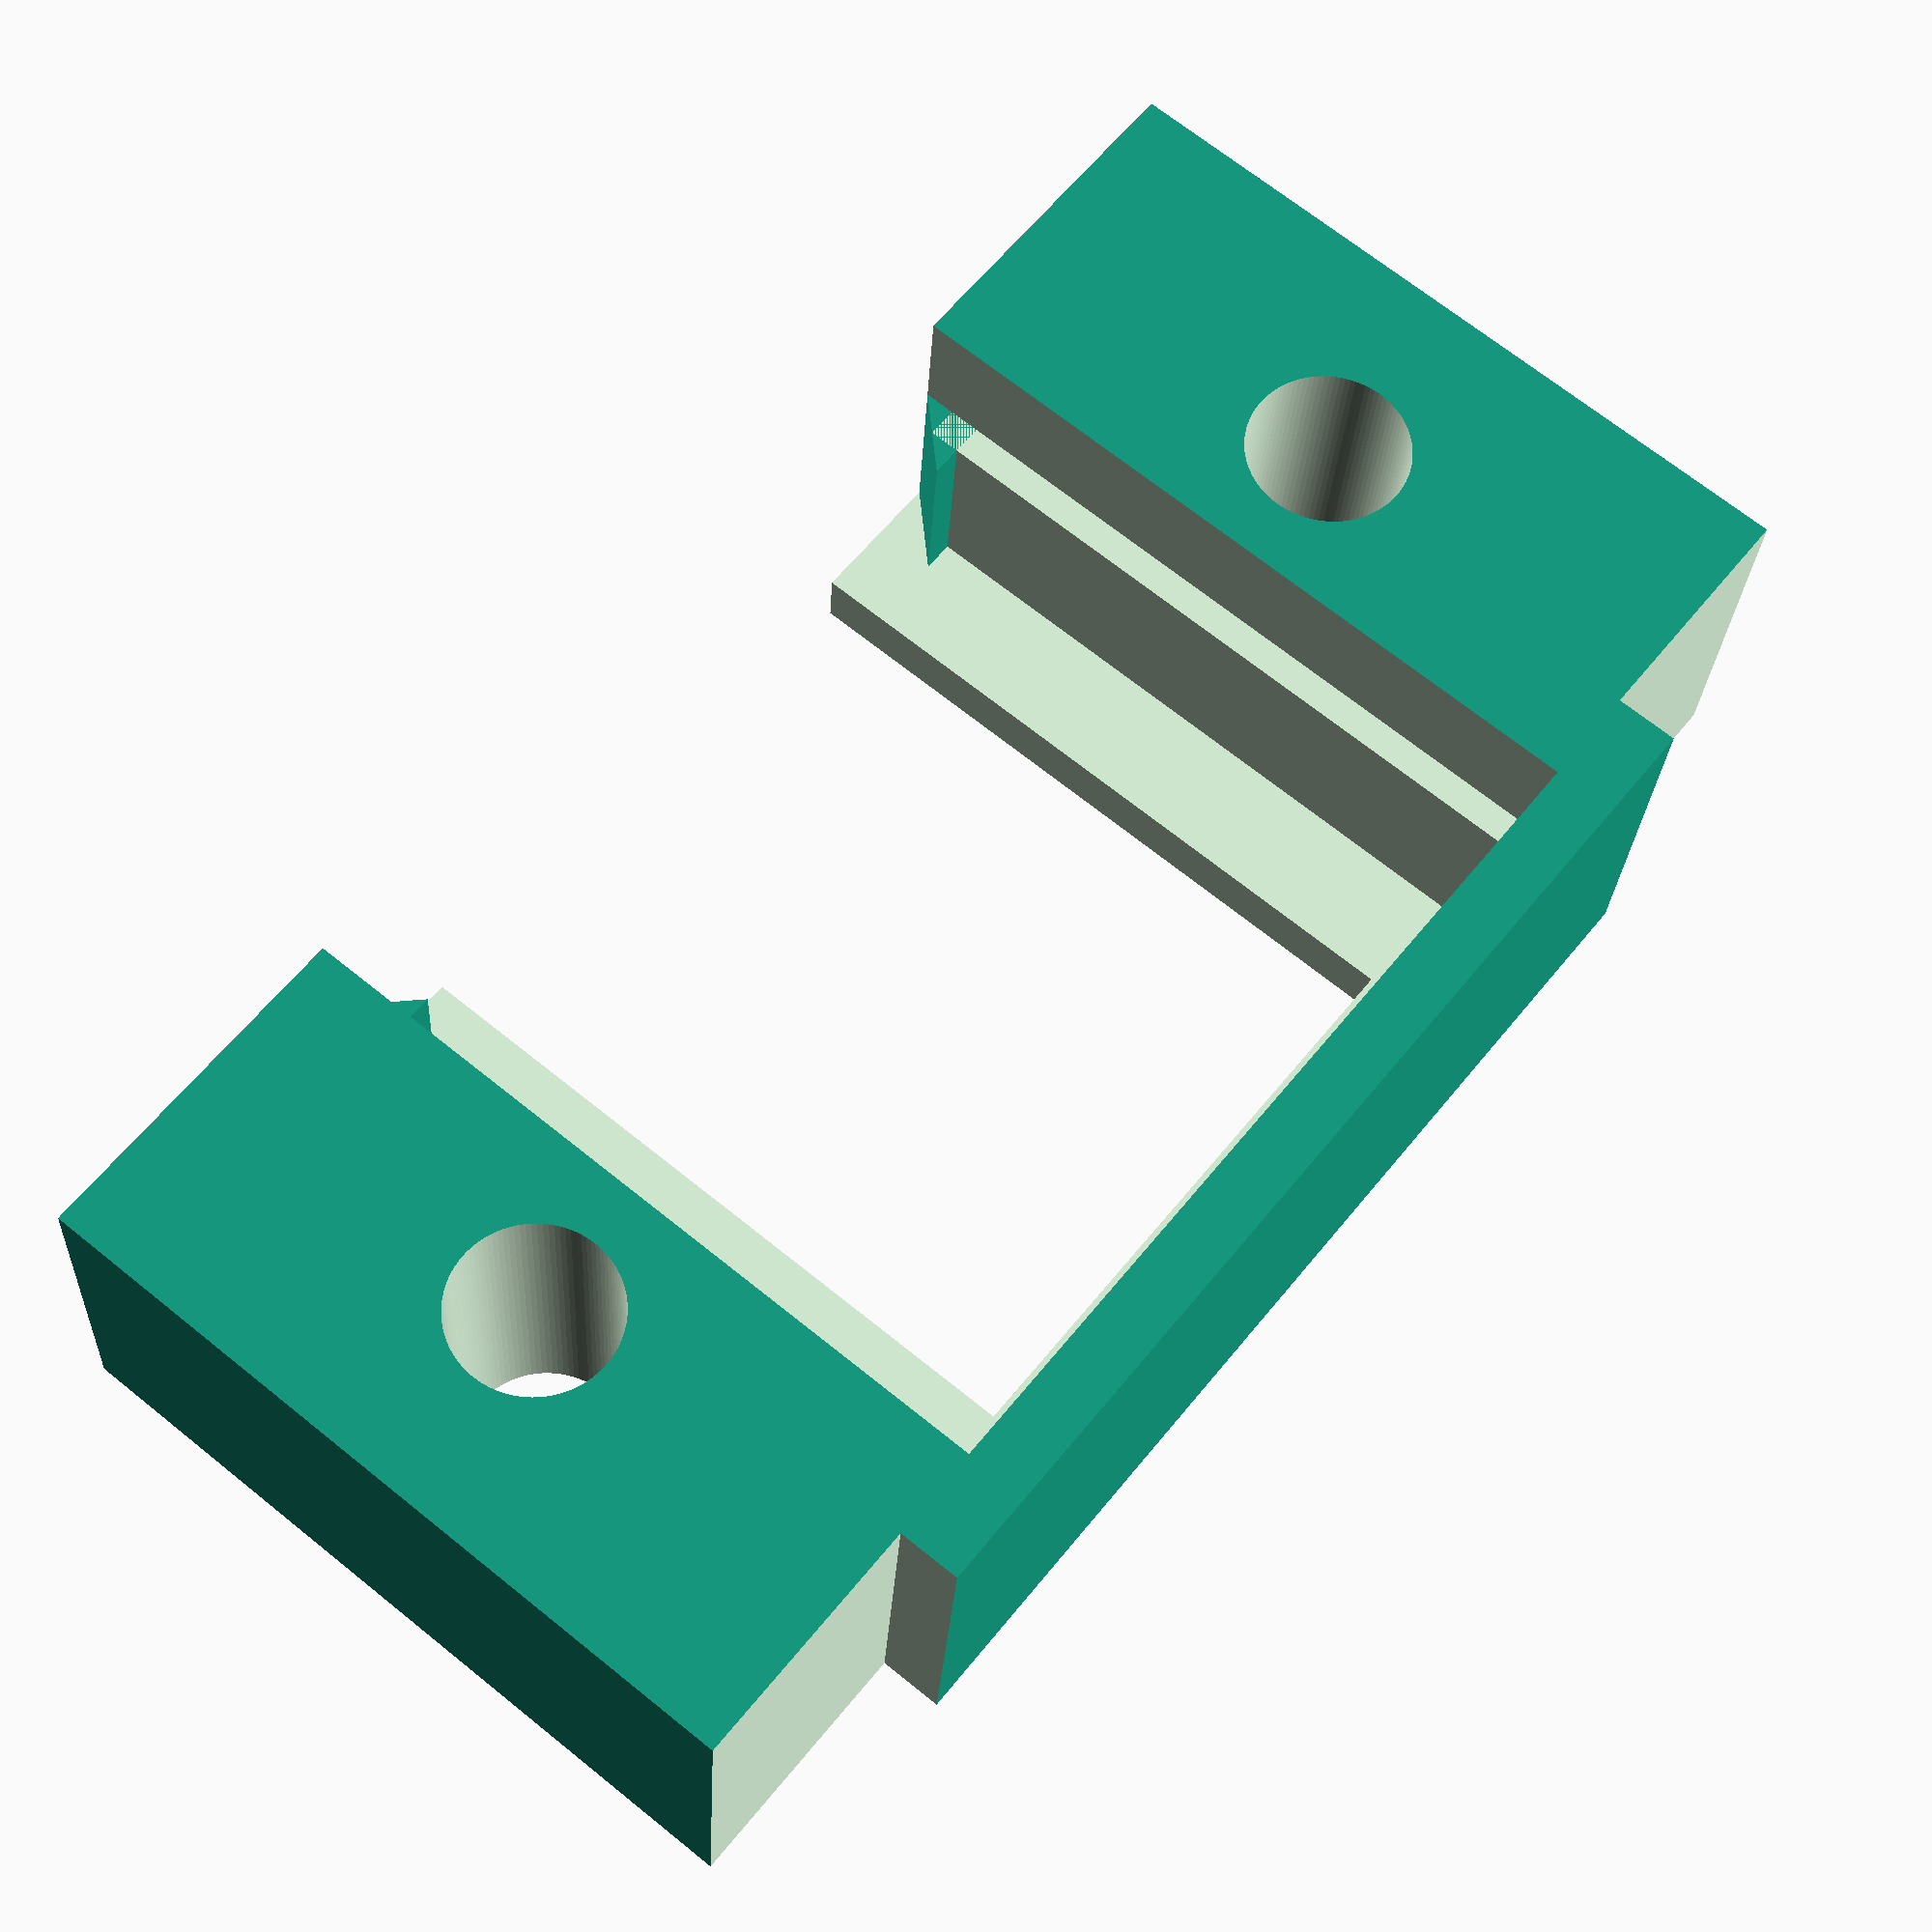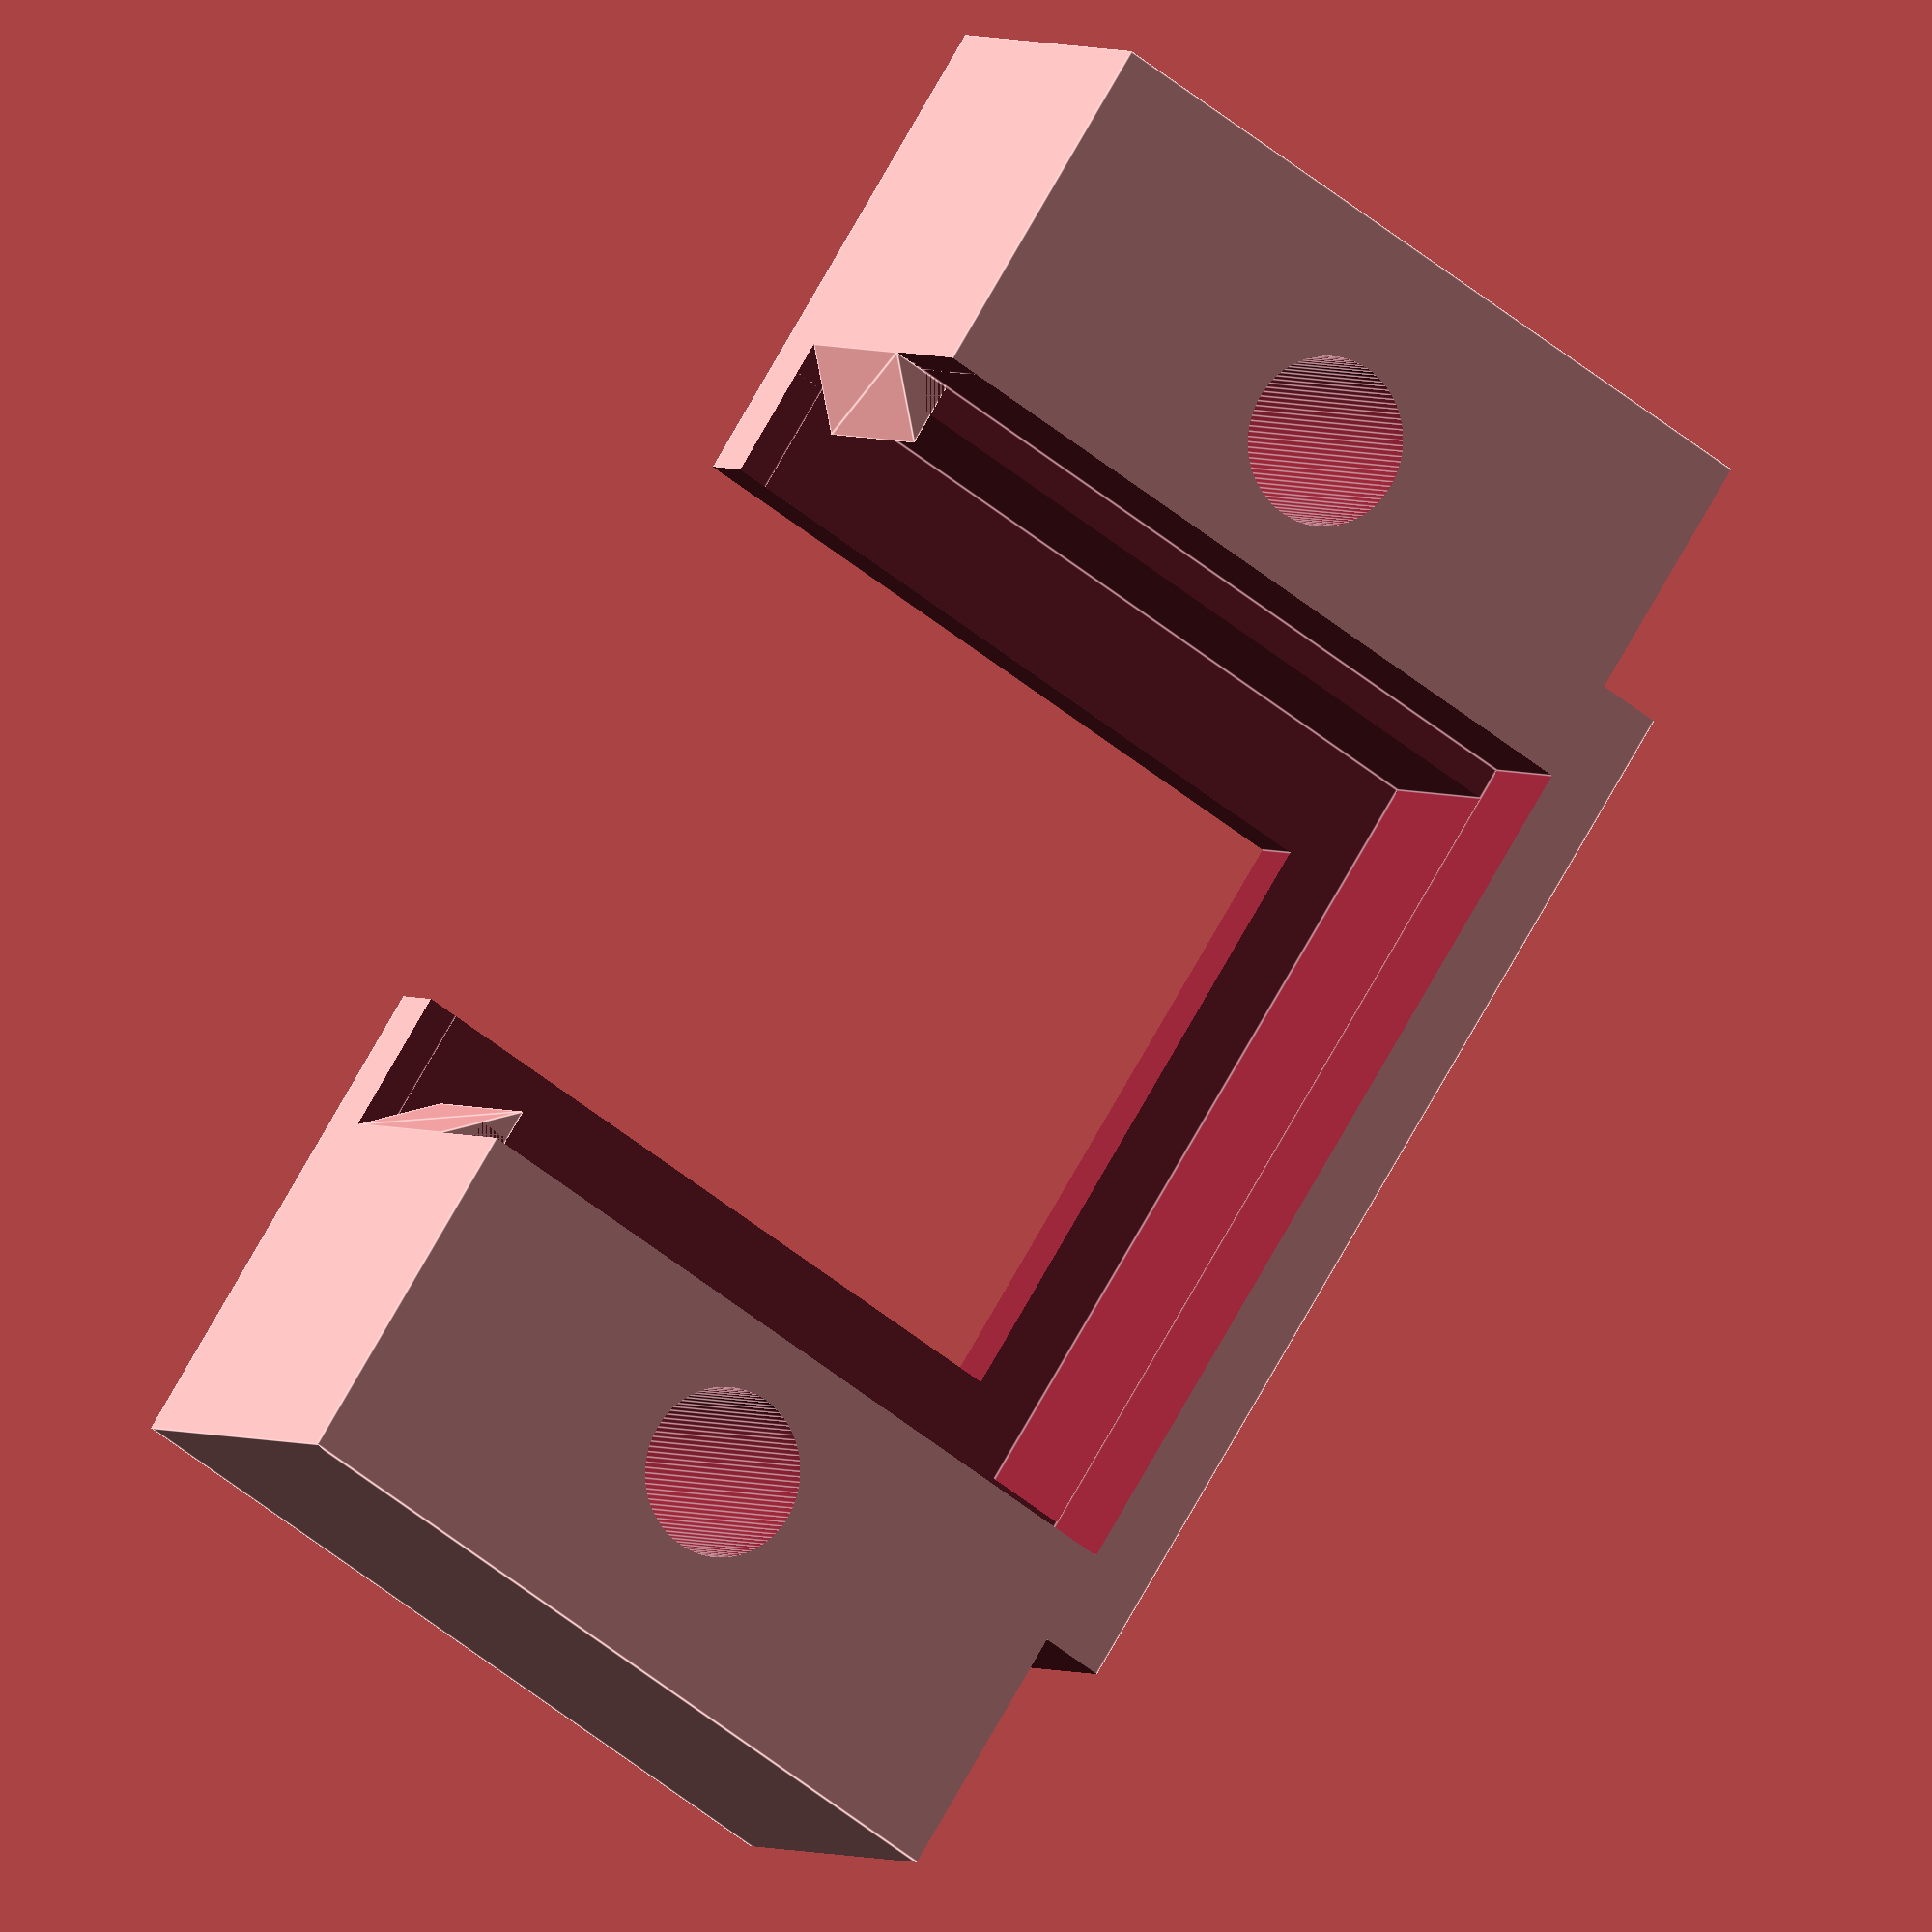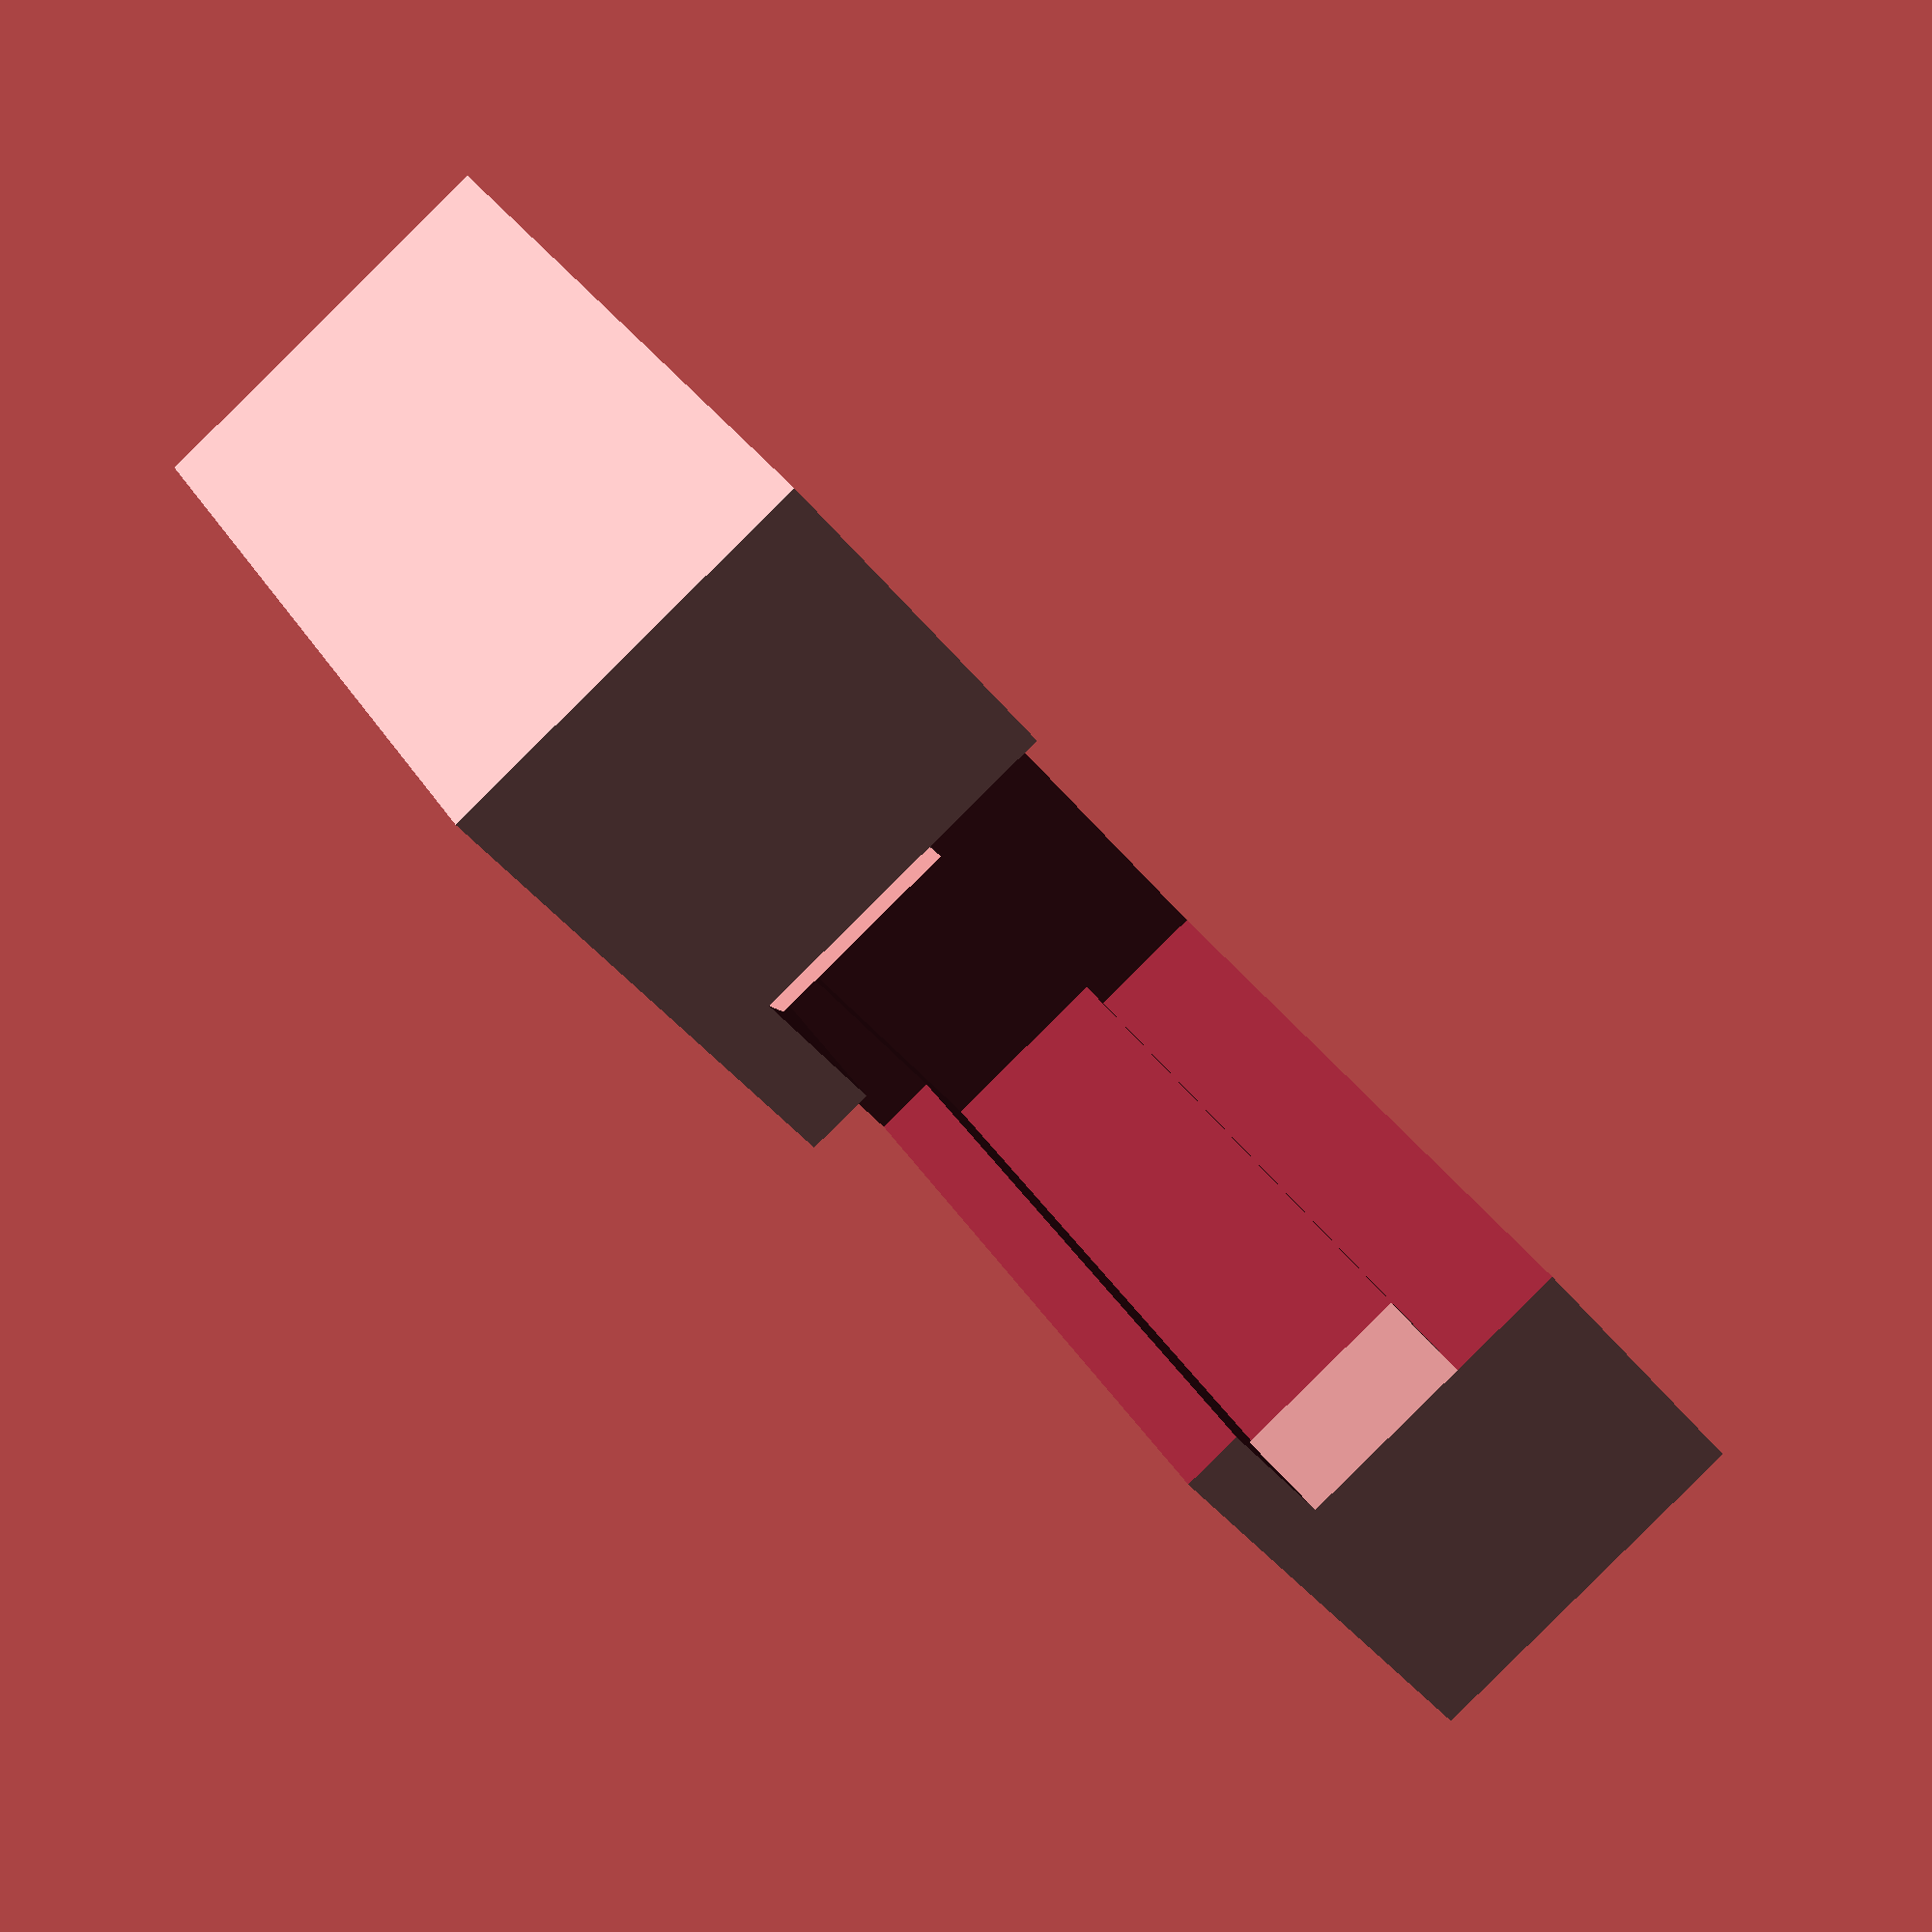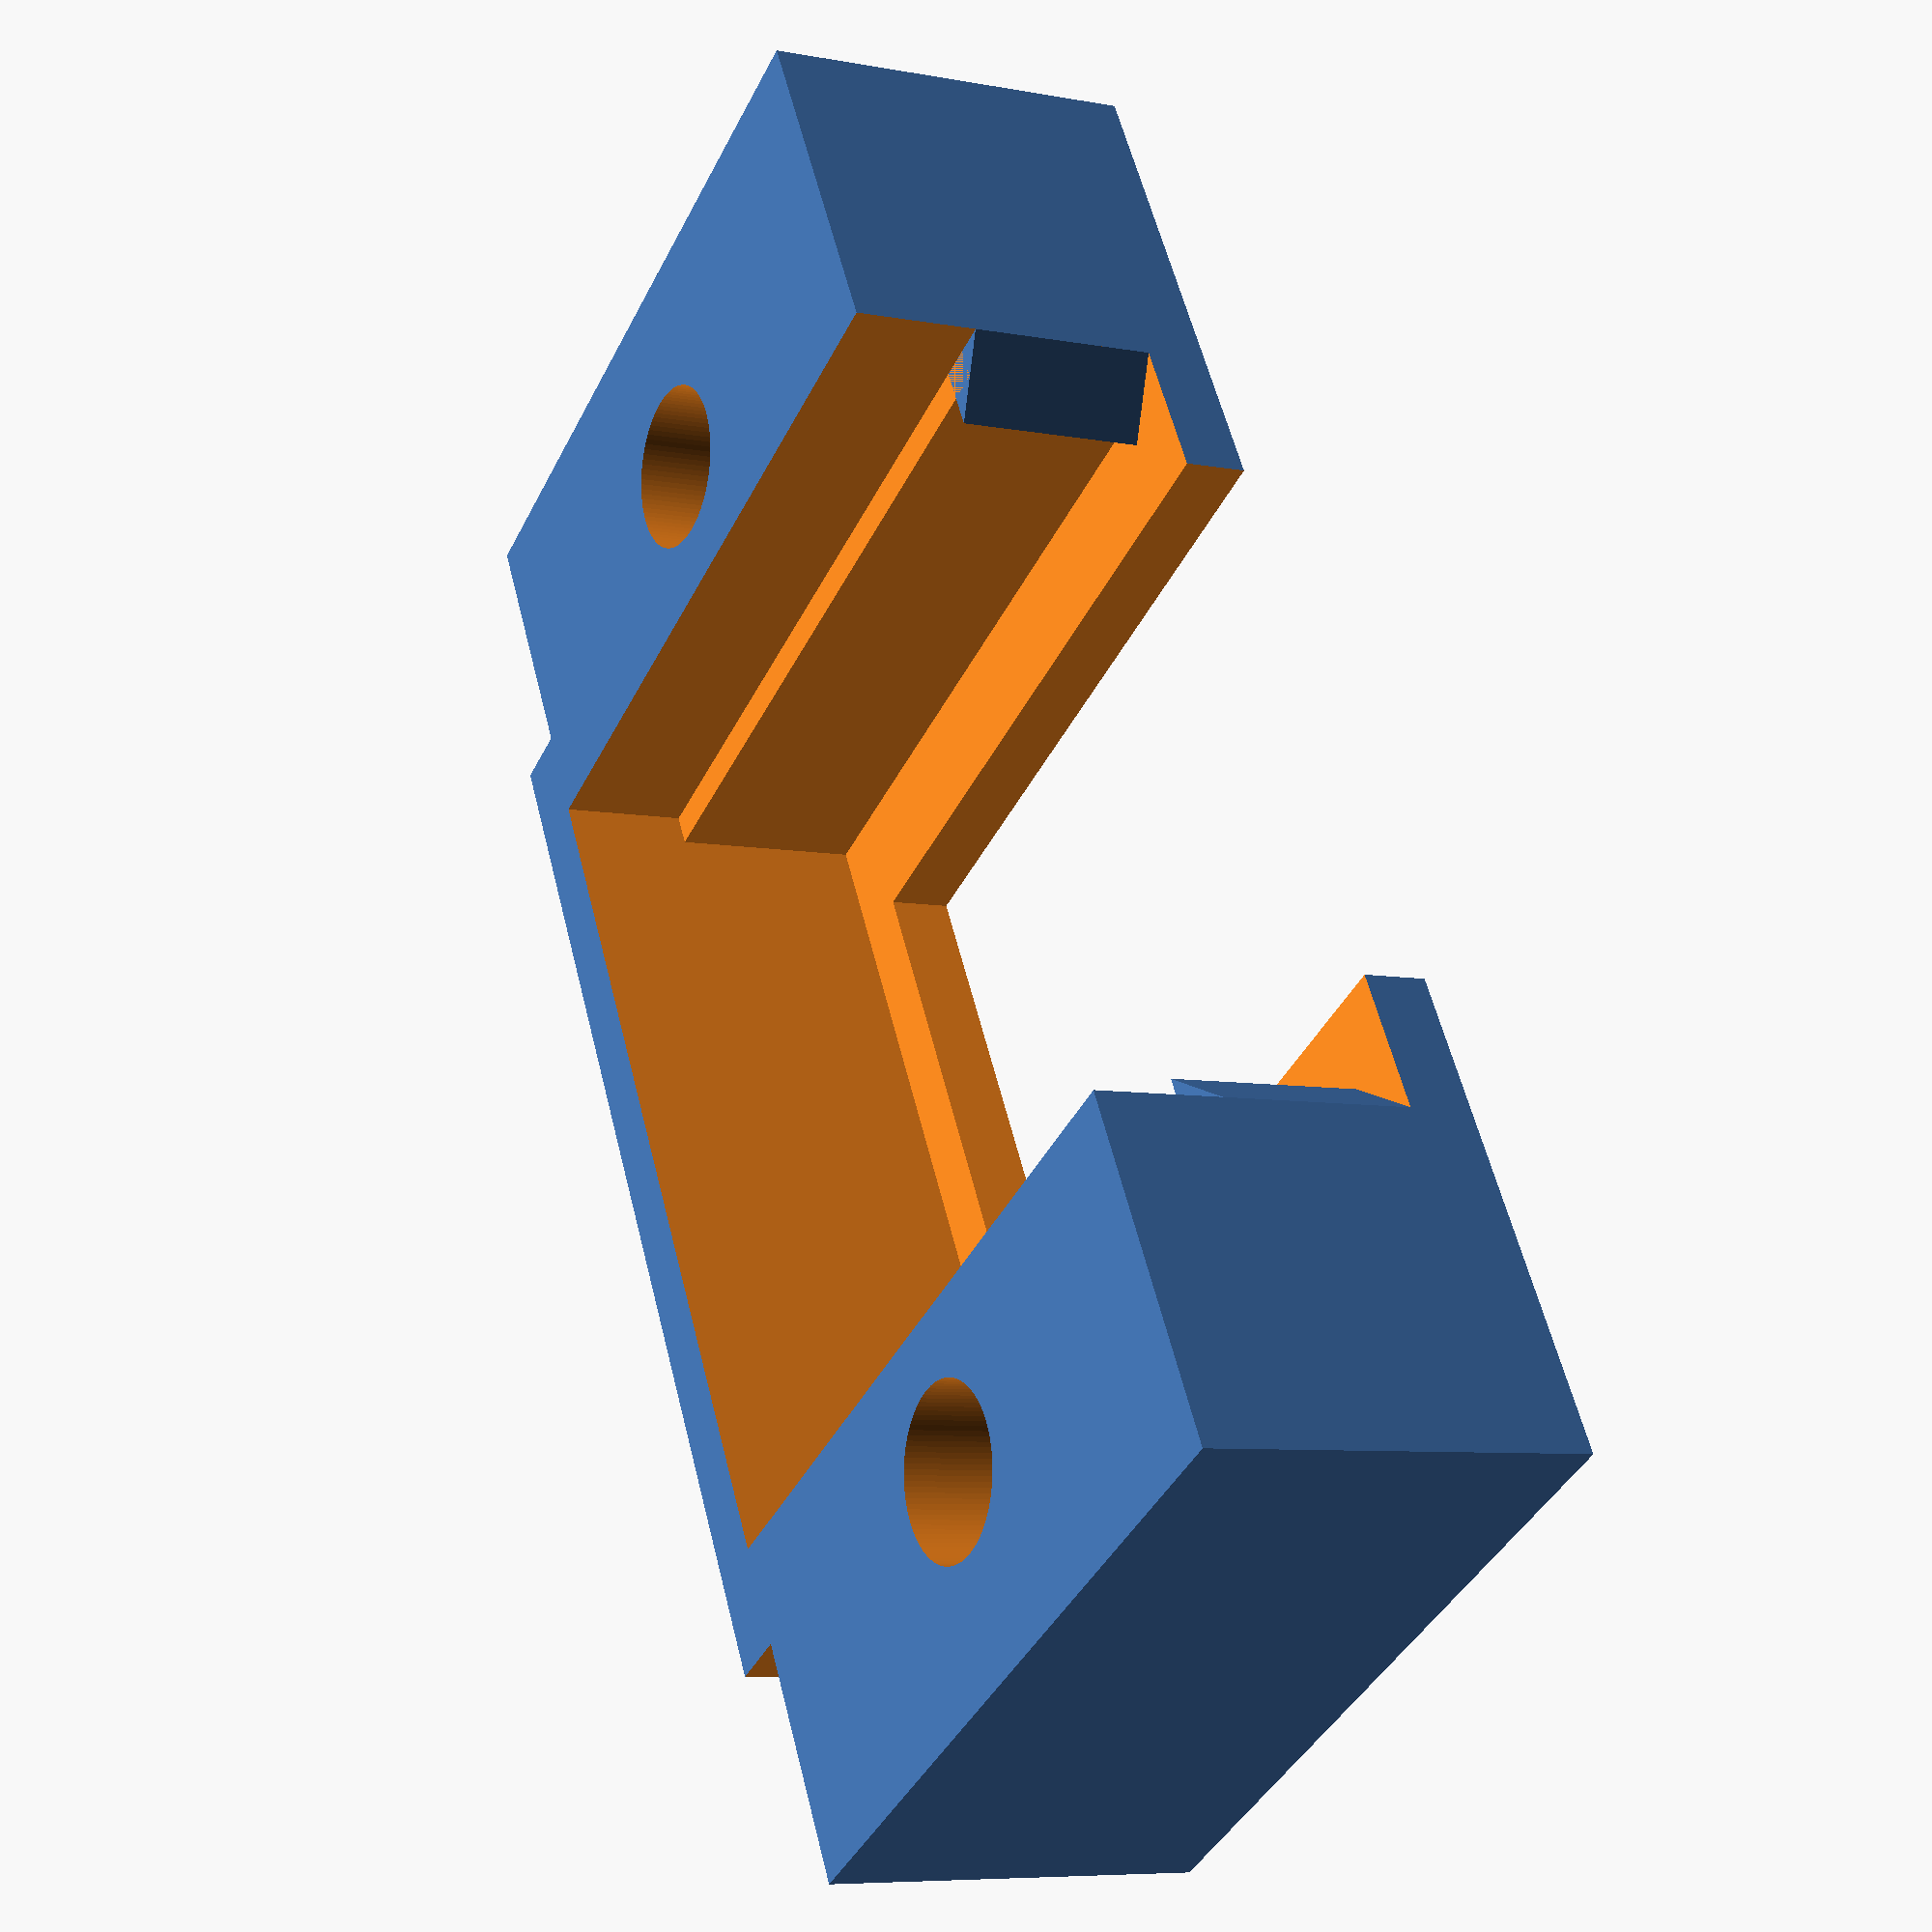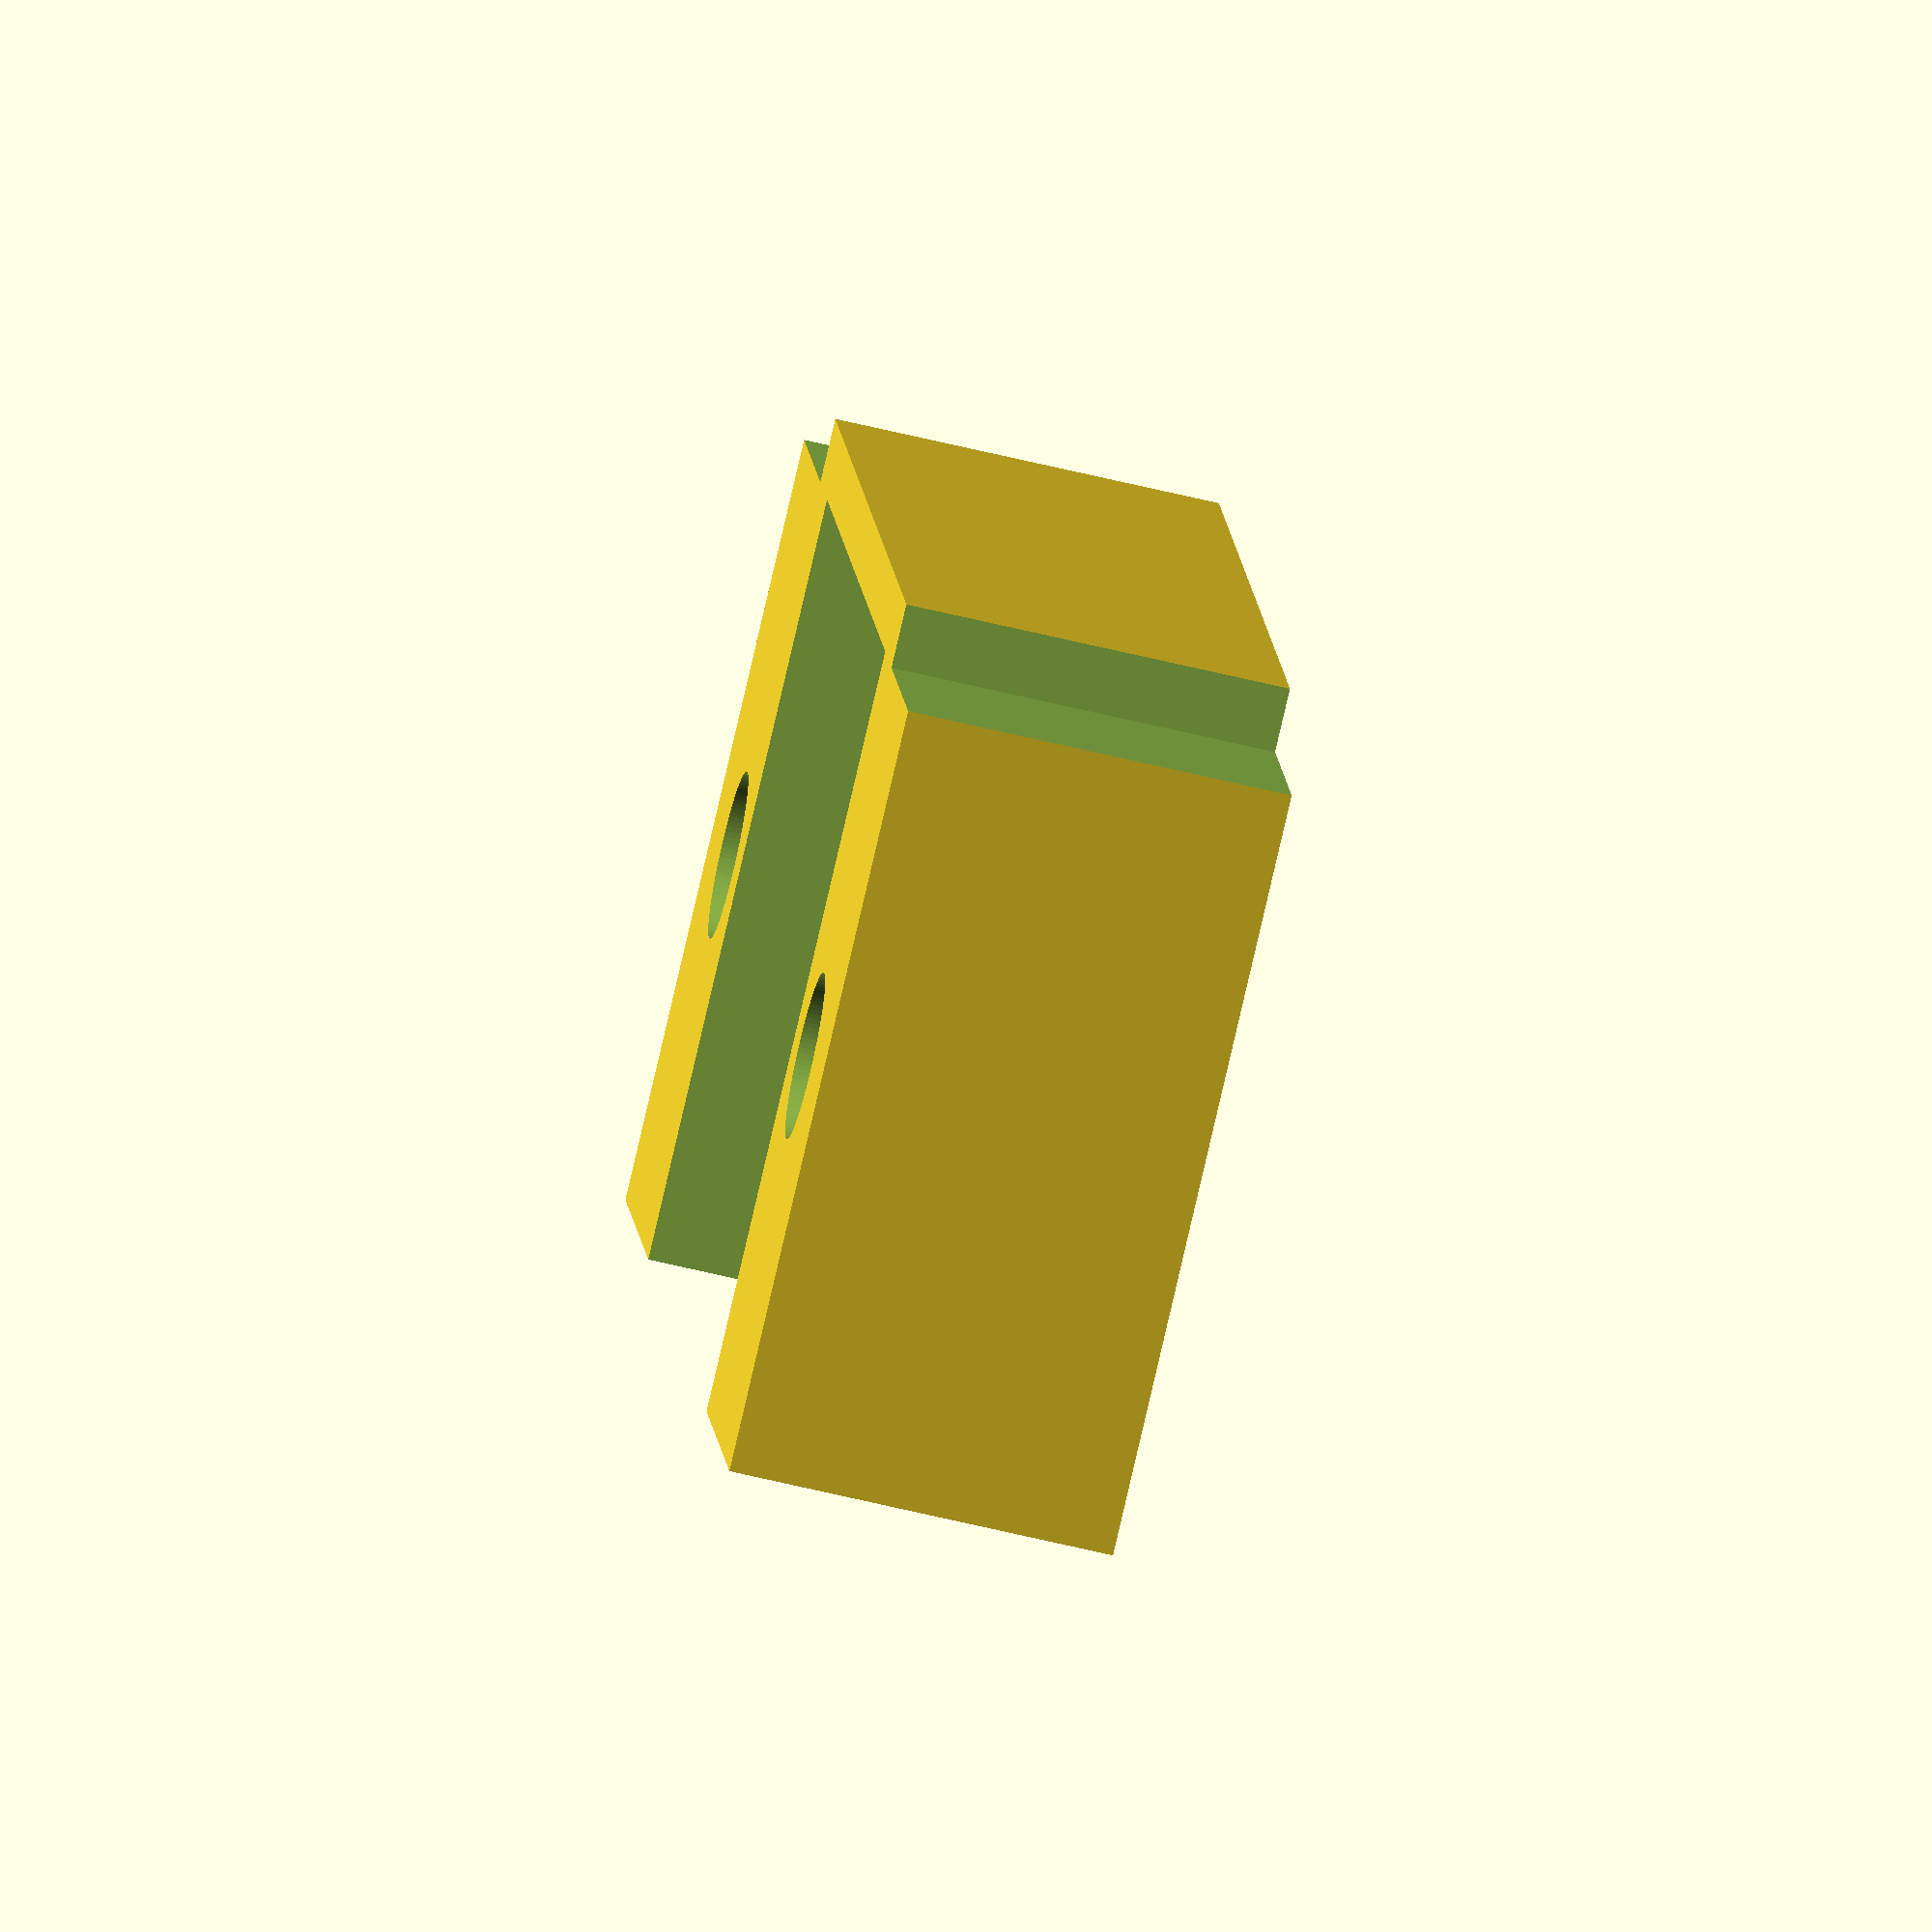
<openscad>
$fn = 100;
fuzz = 0.1;

module prism(l, w, h){
  polyhedron(
    points=[[0,0,0], [l,0,0], [l,w,0], [0,w,0], [0,w,h], [l,w,h]],
    faces=[[0,1,2,3],[5,4,3,2],[0,4,5,1],[0,3,4],[5,2,1]]
  );
   
 
}
   
module screw_hole(diameter, xoffs)
{
    // screw hole
    translate([xoffs, 7, -1])
    {
        cylinder(8, d = diameter);
    }
}


module base_cutout(width, slotWidth, slotHeight)
{
    translate([(width-slotWidth) / 2, 2, -fuzz]) {
    cube([slotWidth, 11 + fuzz, slotHeight + (fuzz*2)]);
  }

/*    
        translate([(25-9.5) / 2, 4, 0])
        {
            cube([9.5, 6, 0.5]);
        }
*/    
}

module build_clip(width, height) {
  voidWidth = 13;
  holeDiameter = 2.6;
  slotHeight = 1;
  slotWidth = 9.5;

  difference() {
    
    cube([width, 13, height]);
    {
      // outer corner cutouts
      translate([-fuzz, -fuzz, -fuzz]) {
        cube([4 + fuzz, 1 + fuzz, 6 + (fuzz * 2)]);
      }
      translate([(width + fuzz) - 4, -fuzz, -fuzz]) {
        cube([4 + fuzz, 1 + fuzz, 6 + (fuzz * 2)]);
      }
        
      // main centre cutout lower
      translate([(width - voidWidth) / 2, 1, slotHeight]){
        cube([voidWidth, 12 + fuzz, 5.5]);
      }

      // make room for the hooks and cut out the additional
      // bit of the lower void
      translate([(width - voidWidth - 1) / 2, 12.5, slotHeight]){
        cube([voidWidth + 1, 12 + fuzz, 5.5]);
      }
      
      // main centre cutout upper
      translate([(width - (voidWidth  + 1)) / 2, 1, 4]){
        cube([voidWidth + 1, 12 + fuzz, 5.5]);
      }
        
      // screw hole 1
      screw_hole(holeDiameter, 3.25);
      // screw hole 2
      screw_hole(holeDiameter, width - 3.25);
        
      base_cutout(width, slotWidth, slotHeight);
    }
  }
  
  // special magic for the hooks, this is rubbish, but works
  translate([5.5, 13, 1])
  {
    rotate([0, 0, 180]){
      rotate([0, -90, 0]) {
        prism(3,1,1);
      }
    }
  }

  translate([18.5, 12, 1])
  {
    rotate([0, 0, 180]){
      rotate([90, -90, 0]) {
        prism(3,1,1);
      }
    }
  }
}

build_clip(25, 6);
// measure hole to hole, this is wrong atm
/*
translate([2.75, 6.5, 0])
{
    cube([18.5, 1, 1]);
}
*/




</openscad>
<views>
elev=205.3 azim=128.9 roll=183.0 proj=p view=solid
elev=177.4 azim=123.1 roll=204.9 proj=o view=edges
elev=268.0 azim=323.1 roll=225.3 proj=p view=wireframe
elev=7.2 azim=60.2 roll=61.7 proj=p view=wireframe
elev=245.3 azim=74.4 roll=103.6 proj=o view=wireframe
</views>
